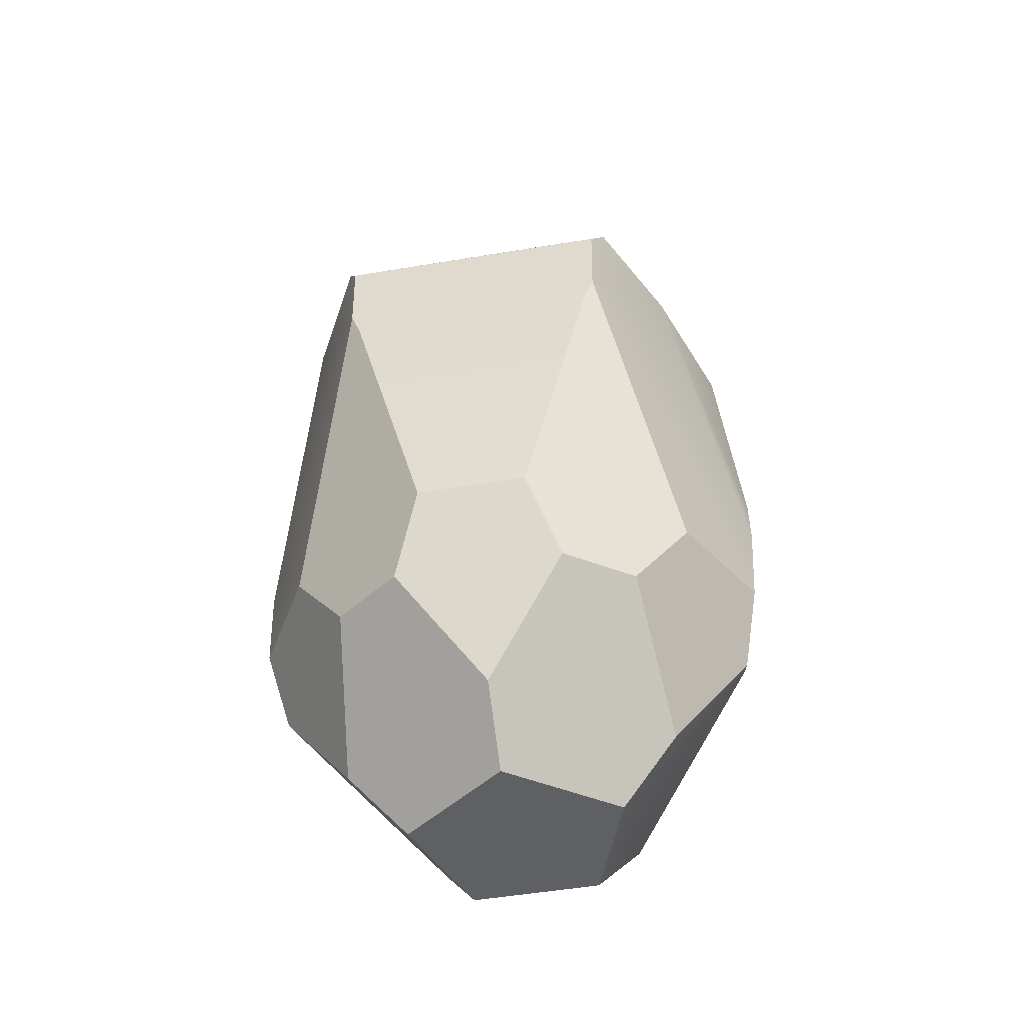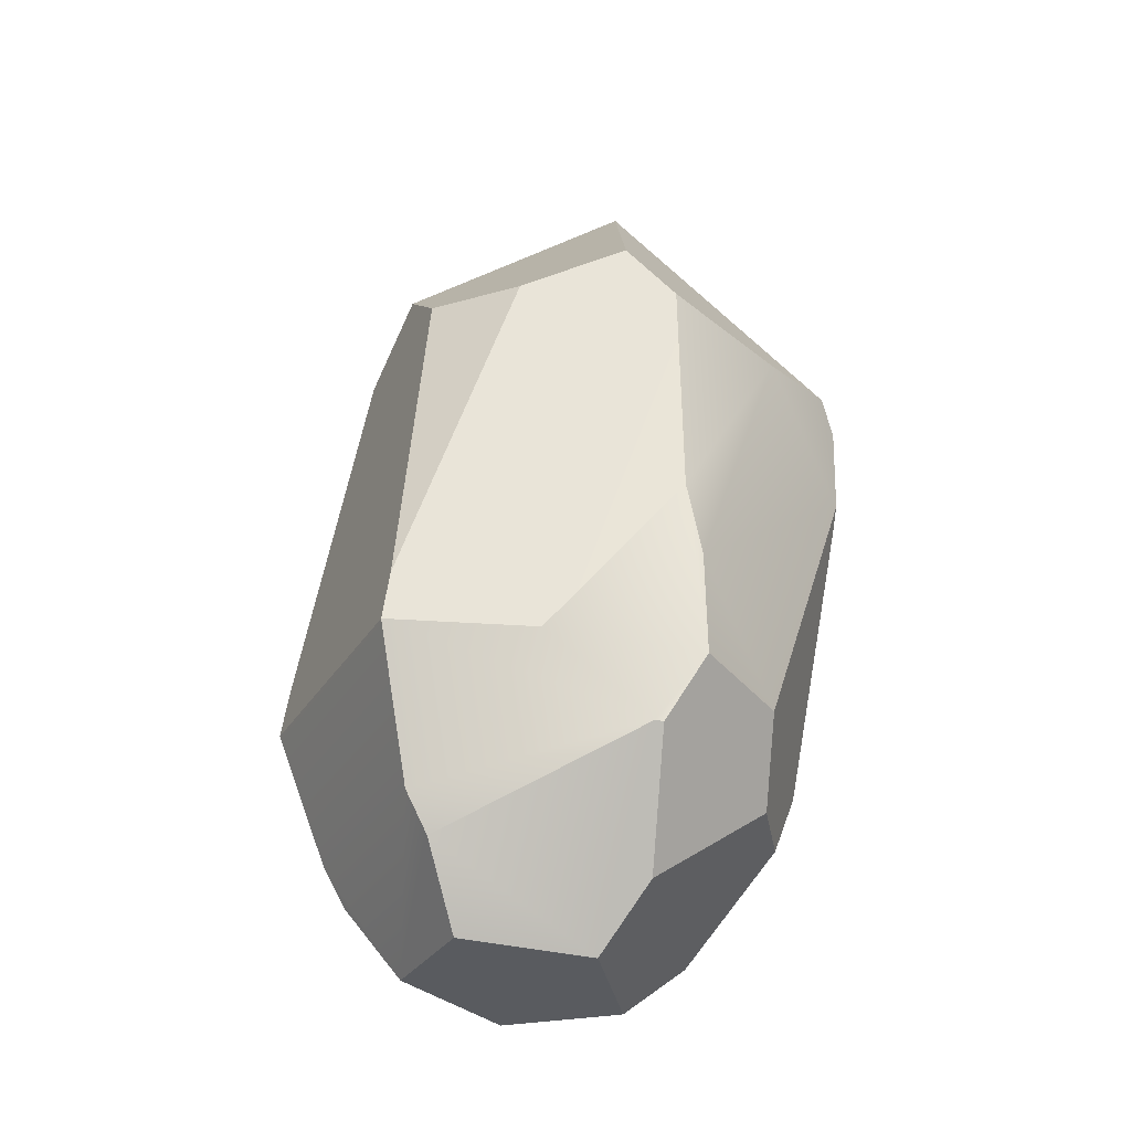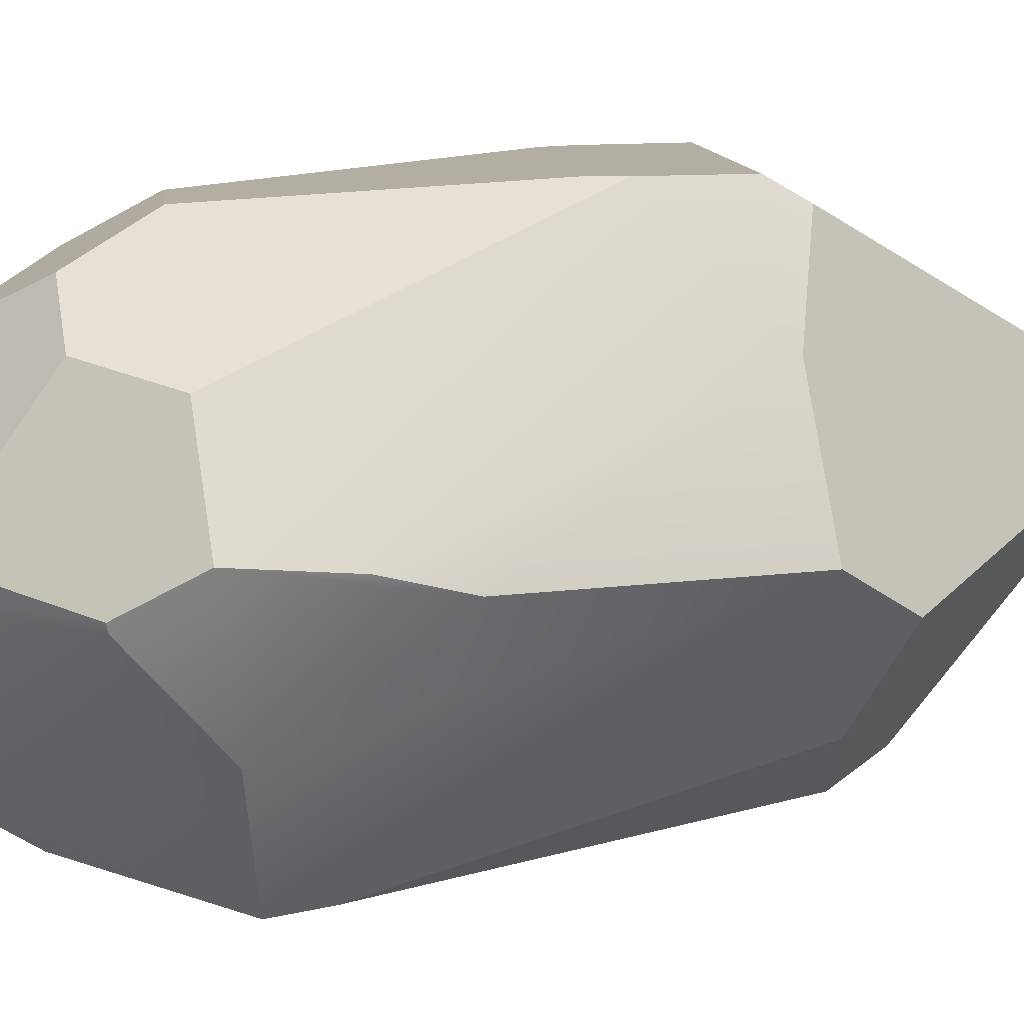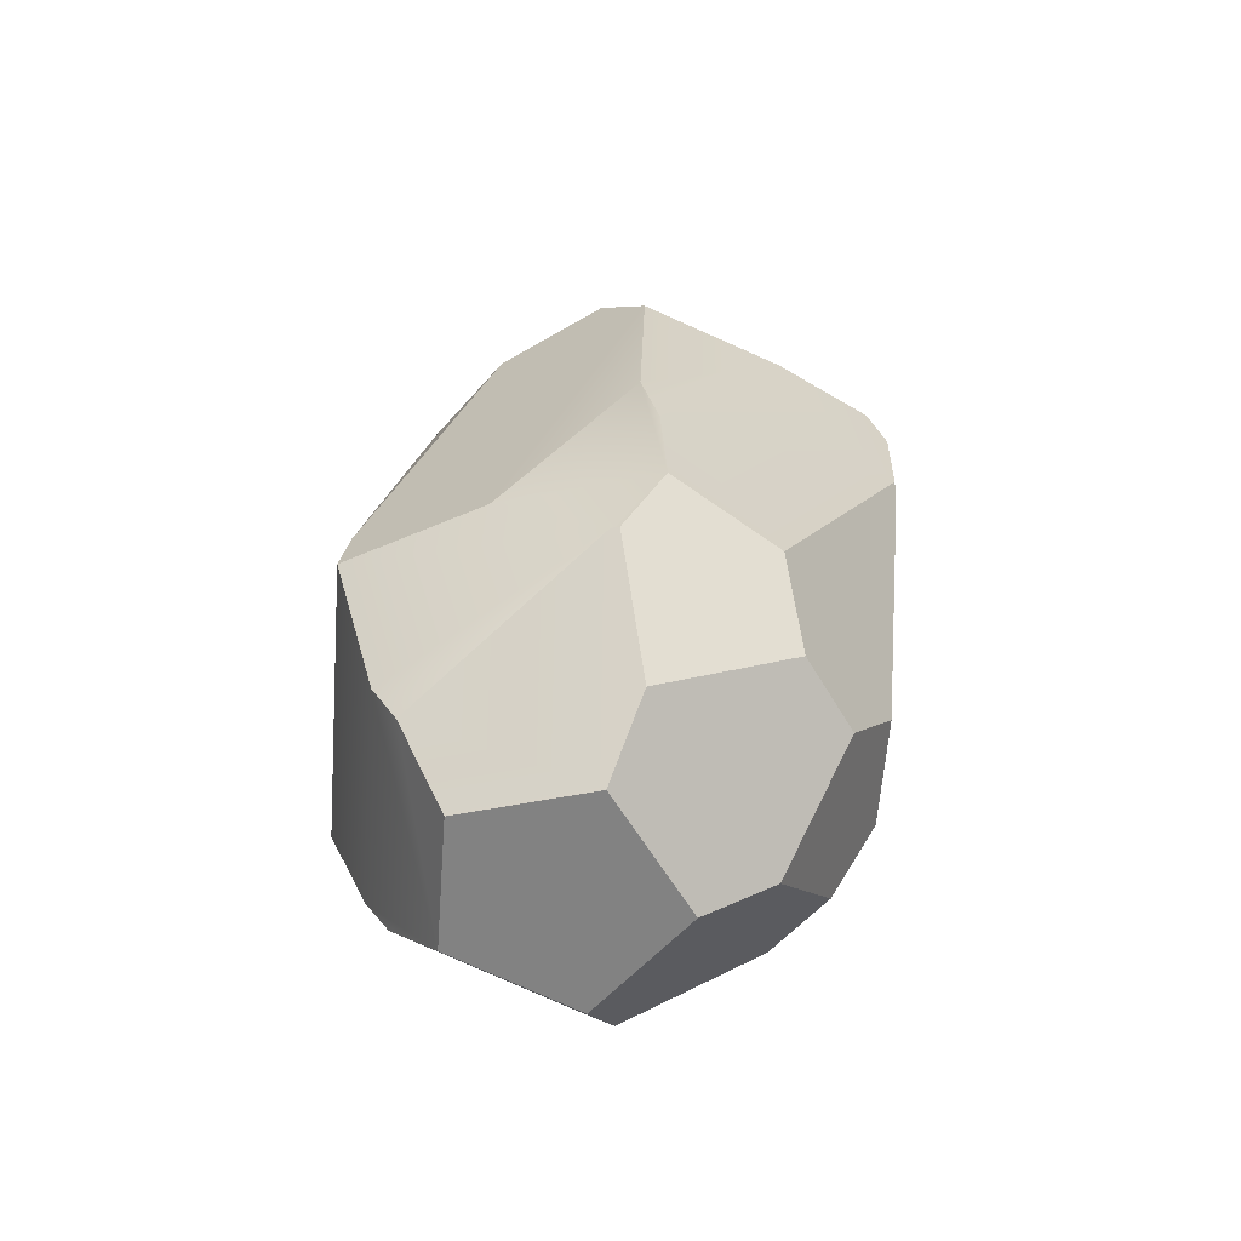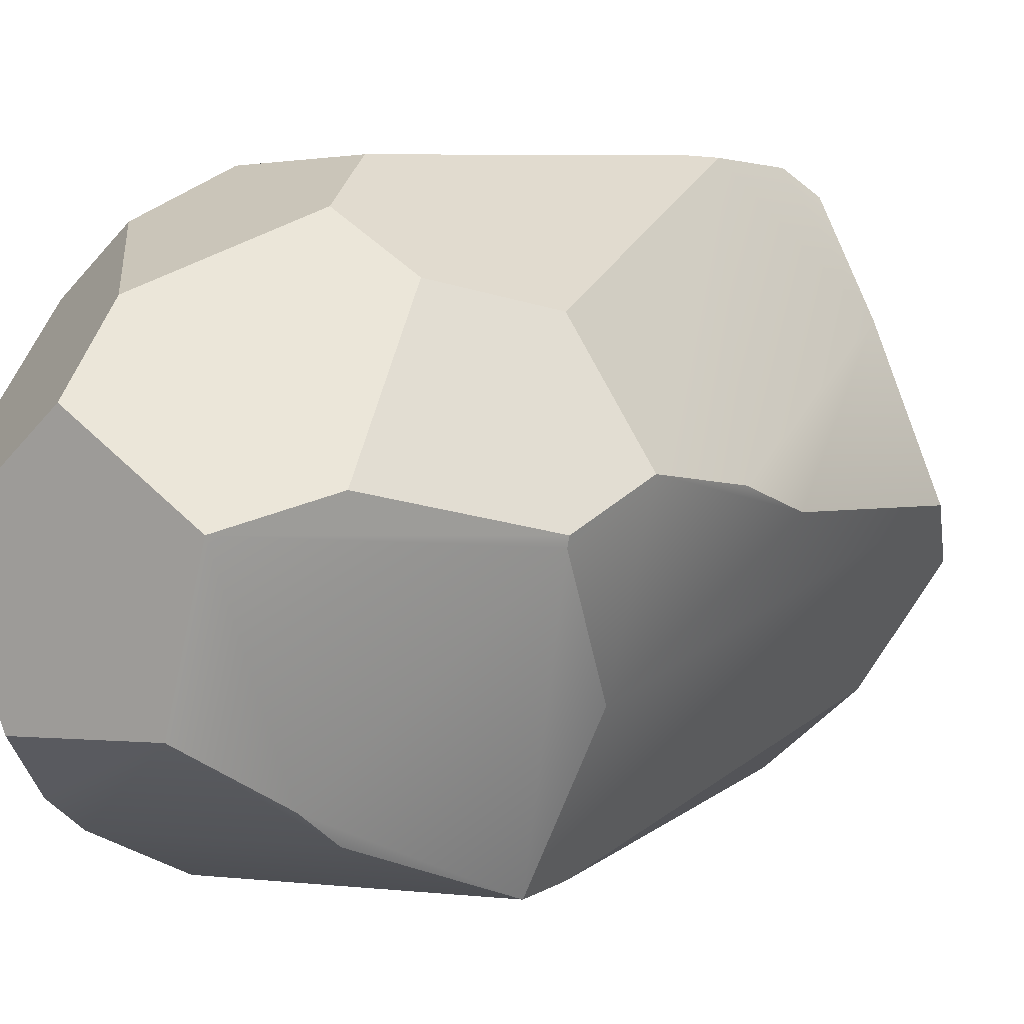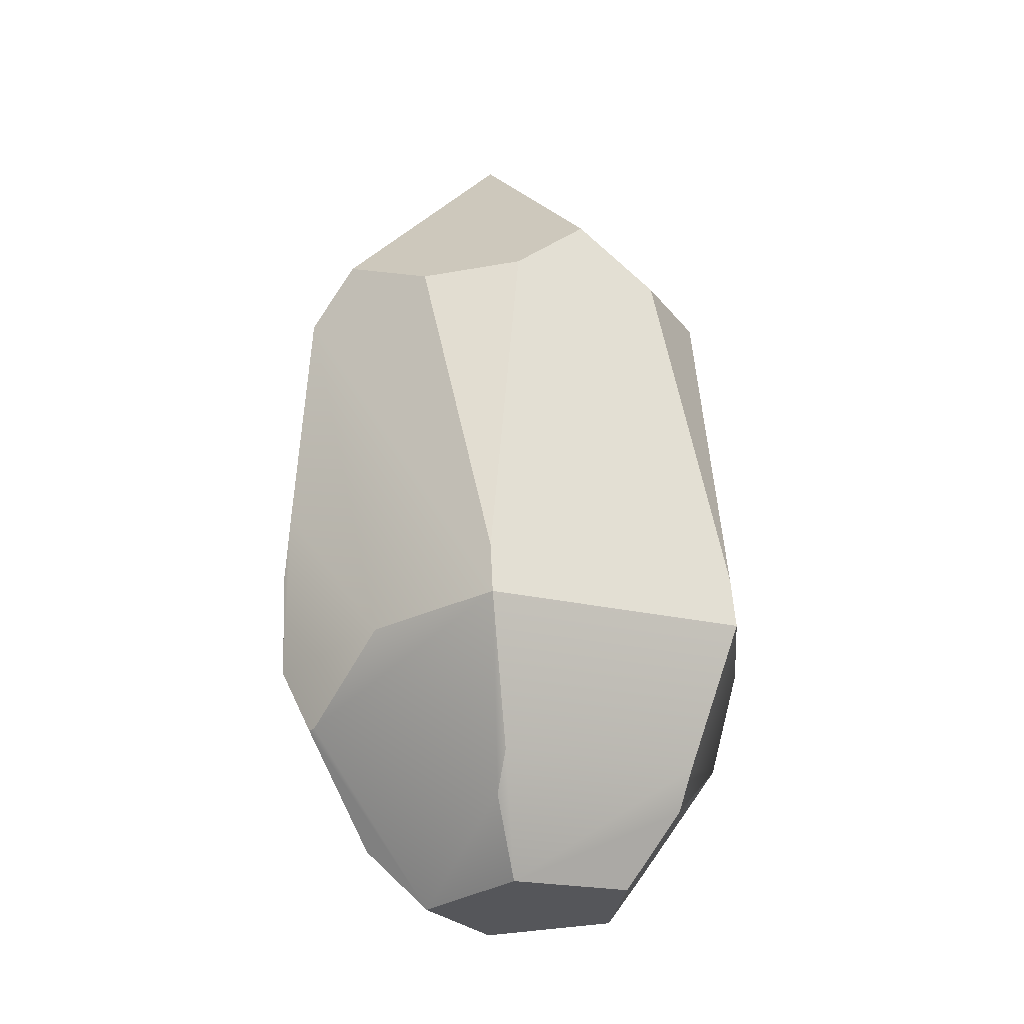
<metadata>
{"format":"obj","ext":"obj","renderer":"f3d","projection":"perspective","resolution":1024,"background":"white","views":[{"elev":-51.9,"azim":10.2,"up":"+Y"},{"elev":-29.5,"azim":-115.5,"up":"+Y"},{"elev":10.9,"azim":83.3,"up":"+Z"},{"elev":-61.2,"azim":-94.3,"up":"+Y"},{"elev":-0.7,"azim":34.9,"up":"+Z"},{"elev":-20.1,"azim":154.8,"up":"+Y"}]}
</metadata>
<code>
g
v 0.8321 2.818 -0.4474
v 1.079 3.028 0.02506
v 0 4.151 0.5192
v 0 3.177 -0.7036
v 0.4097 2.862 -0.7512
v 0.6902 1.108 -1.016
v -0.6902 1.108 -1.016
v -0.4097 2.862 -0.7512
v -0.8321 2.818 -0.4474
v -1.079 3.028 0.02506
v -1.226 2.722 0.2261
v -0.738 2.708 1.362
v -1.006 2.626 0.8941
v -1.329 1.546 0.1888
v -1.329 1.191 0.27
v -1.3 0.6988 0.2973
v -1.21 0.358 0.1086
v -1.197 0.3636 0.06994
v -1.063 0.7821 -0.4227
v -0.5143 -0.07241 -0.7244
v -0.3202 -0.4518 -0.5027
v 0.3202 -0.4518 -0.5027
v 0.5143 -0.07241 -0.7244
v 0.5246 0.1271 -0.8409
v -0.5246 0.1271 -0.8409
v 1.197 0.3636 0.06994
v 1.21 0.358 0.1086
v 1.3 0.6988 0.2973
v 1.329 1.191 0.27
v 1.329 1.546 0.1888
v 1.063 0.7821 -0.4227
v 0.738 2.708 1.362
v 1.226 2.722 0.2261
v 1.006 2.626 0.8941
v 0.6786 2.545 1.457
v -0.6786 2.545 1.457
v -0.8219 -0.2222 0.2395
v -0.5336 -0.5224 0.1074
v 0.5336 -0.5224 0.1074
v 0.8219 -0.2222 0.2395
v -0.6701 2.107 1.452
v 0.6701 2.107 1.452
v 0.6215 1.966 1.45
v -0.6215 1.966 1.45
v 1.006 0.6402 0.804
v 0.7405 0.245 0.8954
v 0.414 0.2112 1.13
v 0.2685 0.5784 1.338
v 0 -0.5682 0.503
v 0 -0.299 0.8411
v -0.7405 0.245 0.8954
v -0.414 0.2112 1.13
v -0.2685 0.5784 1.338
v -1.006 0.6402 0.804
v 0.6953 0.8552 -1.054
v -0.6953 0.8552 -1.054
g
f 3 5 4
f 1 6 5
f 7 9 8
f 10 8 9
f 3 13 12
f 16 19 18 17
f 22 25 24 23
f 28 31 30 29
f 2 34 33
f 32 36 35
f 14 15 13 11
f 38 18 20 21
f 39 26 27 40
f 34 29 30 33
f 35 44 43 42
f 45 48 47 46
f 40 50 49 39
f 51 49 50 52
f 53 54 51 52
f 21 49 38
f 31 33 30
f 55 5 6
f 56 9 7
f 55 23 24
f 56 55 24 25
f 18 25 20
f 54 15 16
f 16 51 54
f 43 44 53 48
f 53 47 48
f 35 34 32
f 46 28 45
f 27 28 46 40
f 28 29 42 45
f 42 29 34 35
f 50 47 53 52
f 37 51 16 17
f 12 13 41 36
f 41 13 15 54
f 56 25 18 19
f 26 23 55 31
f 11 10 19 14
f 19 10 9 56
f 8 4 56 7
f 56 4 5 55
f 1 2 55 6
f 55 2 33 31
f 39 49 21 22
f 41 54 53 44
f 38 49 51 37
f 47 50 40 46
f 43 48 45 42
f 41 44 35 36
f 23 26 39 22
f 17 18 38 37
f 12 36 32 3
f 32 34 2 3
f 26 31 28 27
f 20 25 22 21
f 14 19 16 15
f 11 13 3 10
f 4 8 10 3
f 1 5 3 2

</code>
